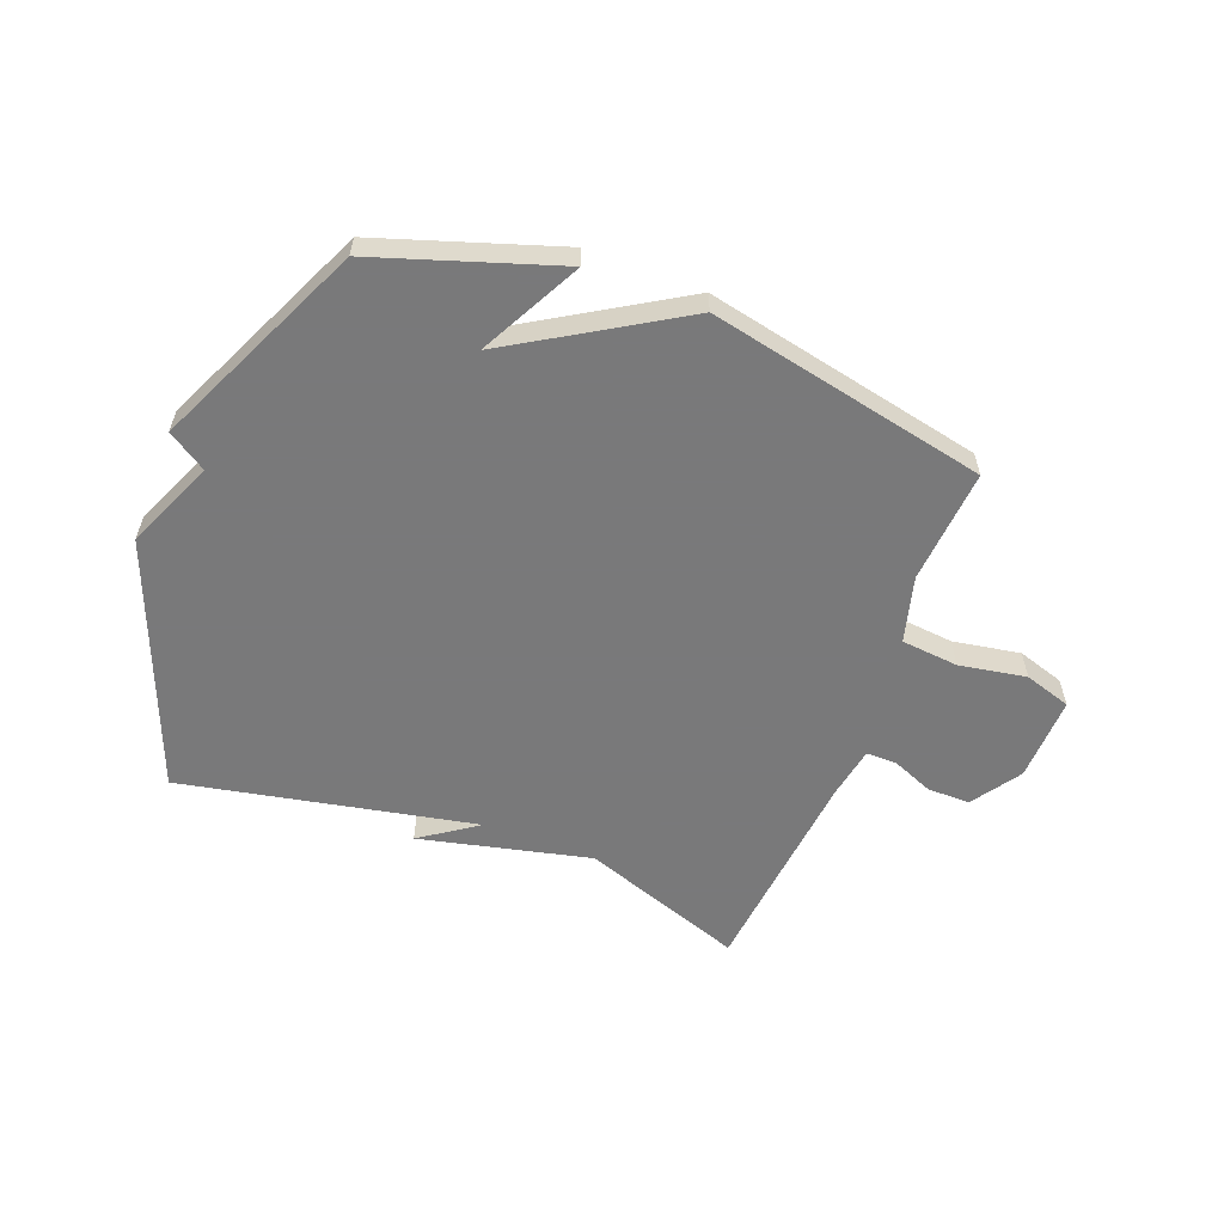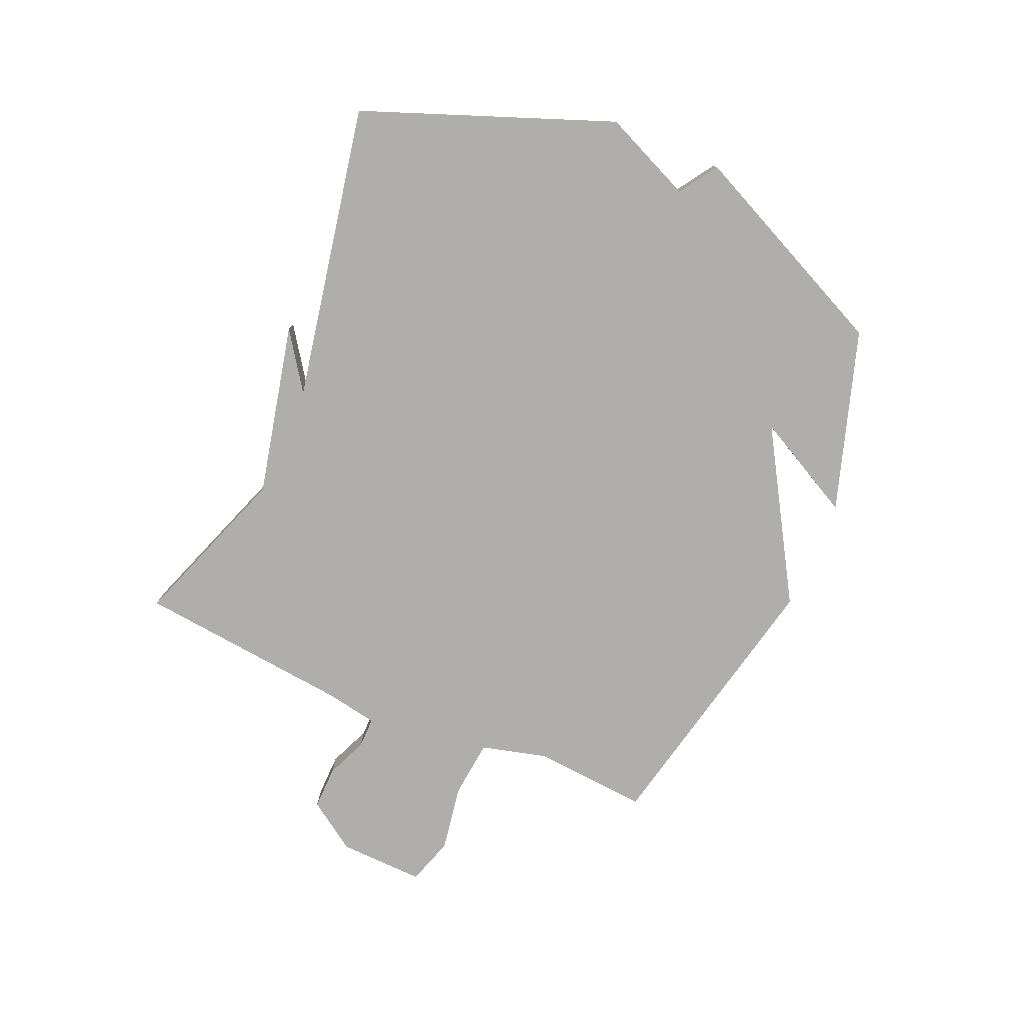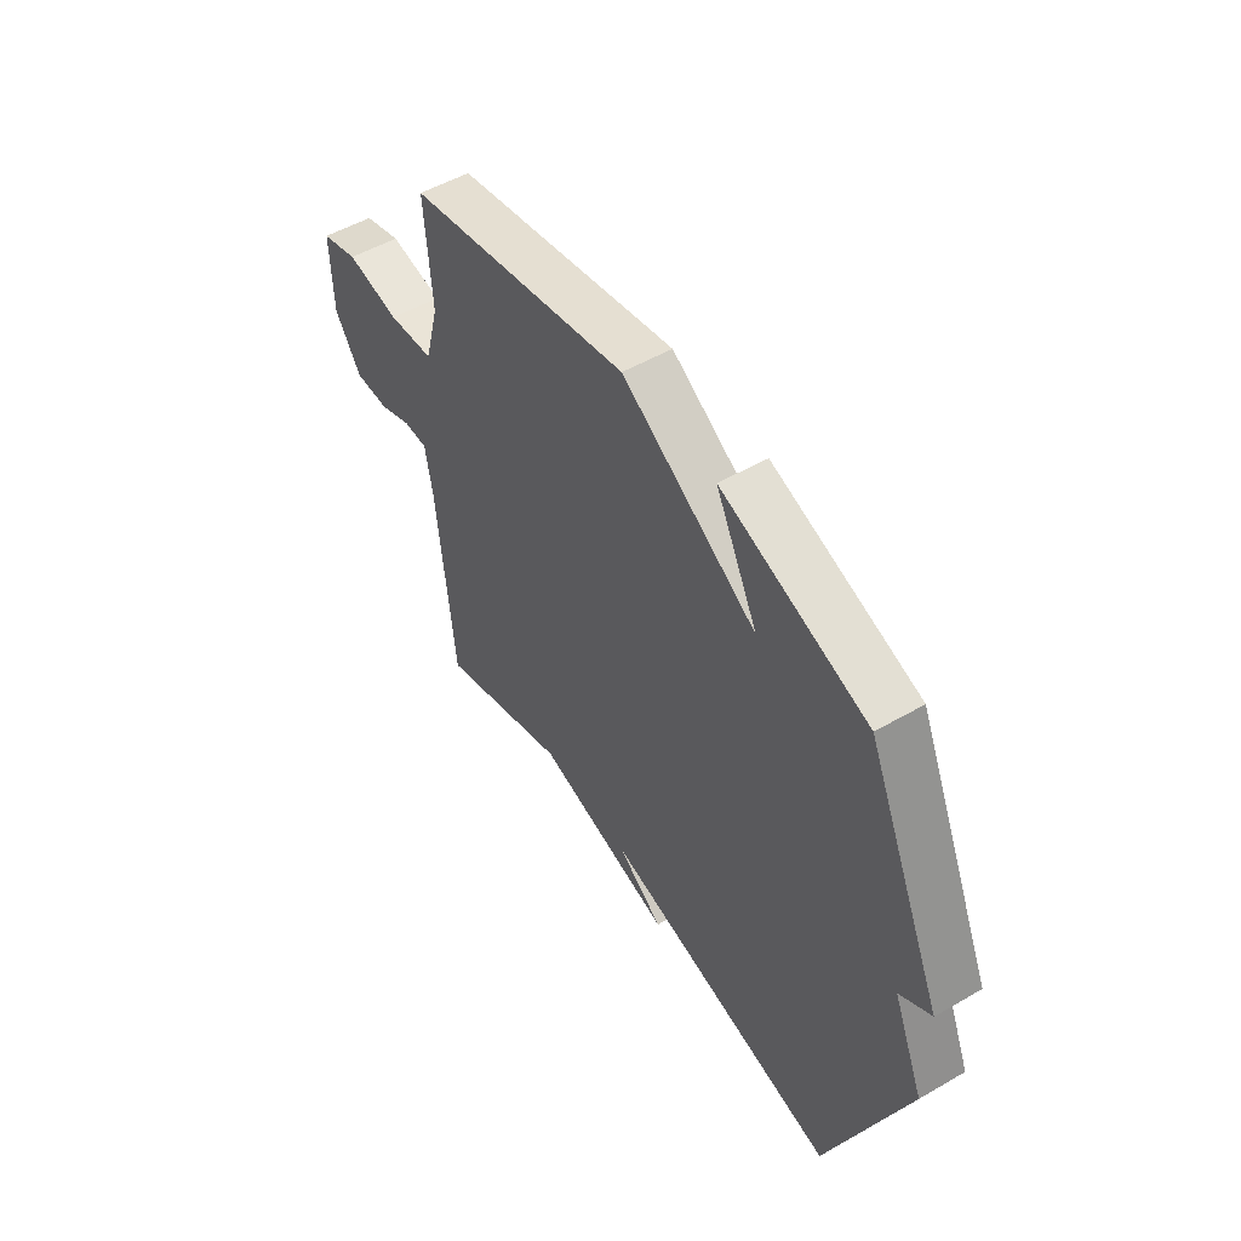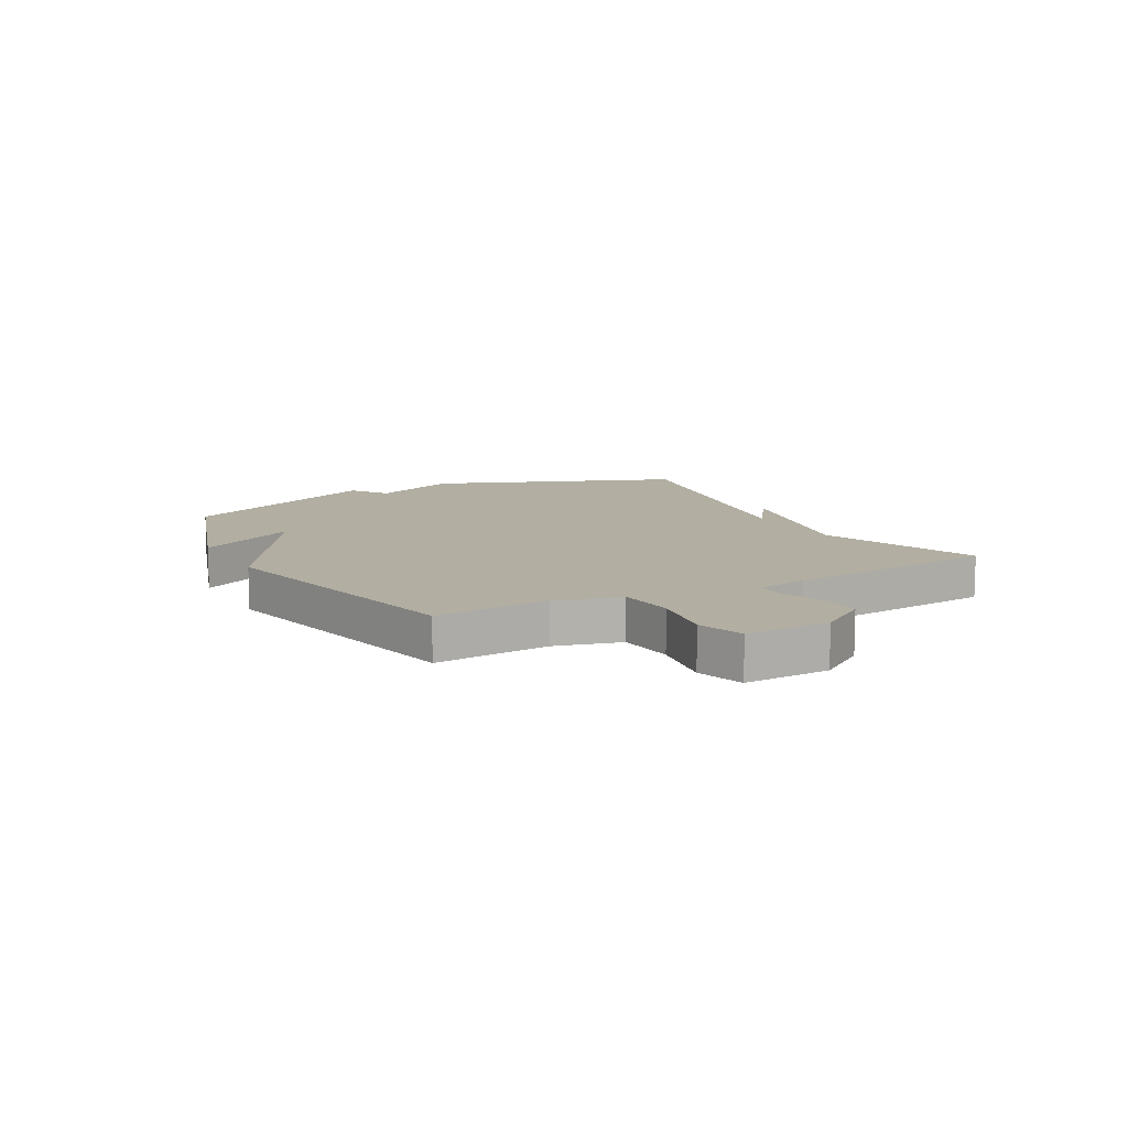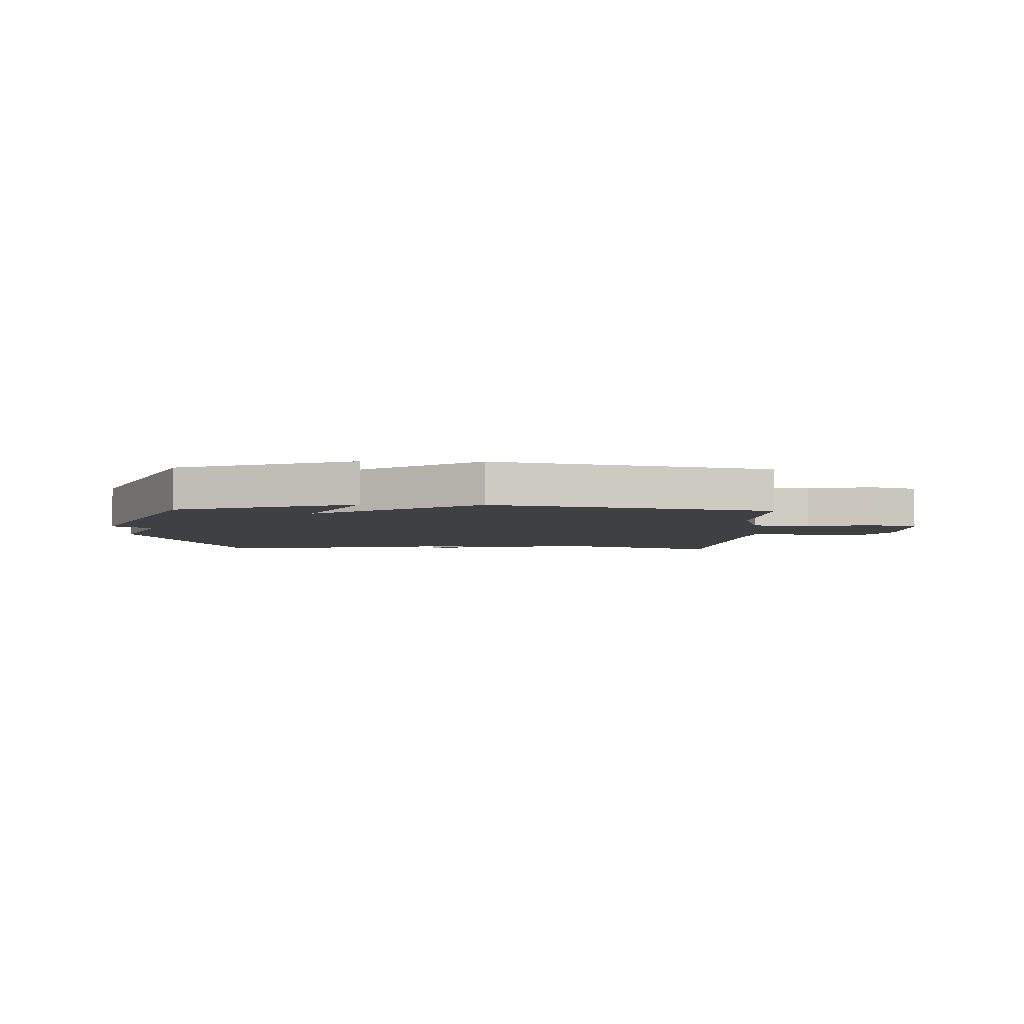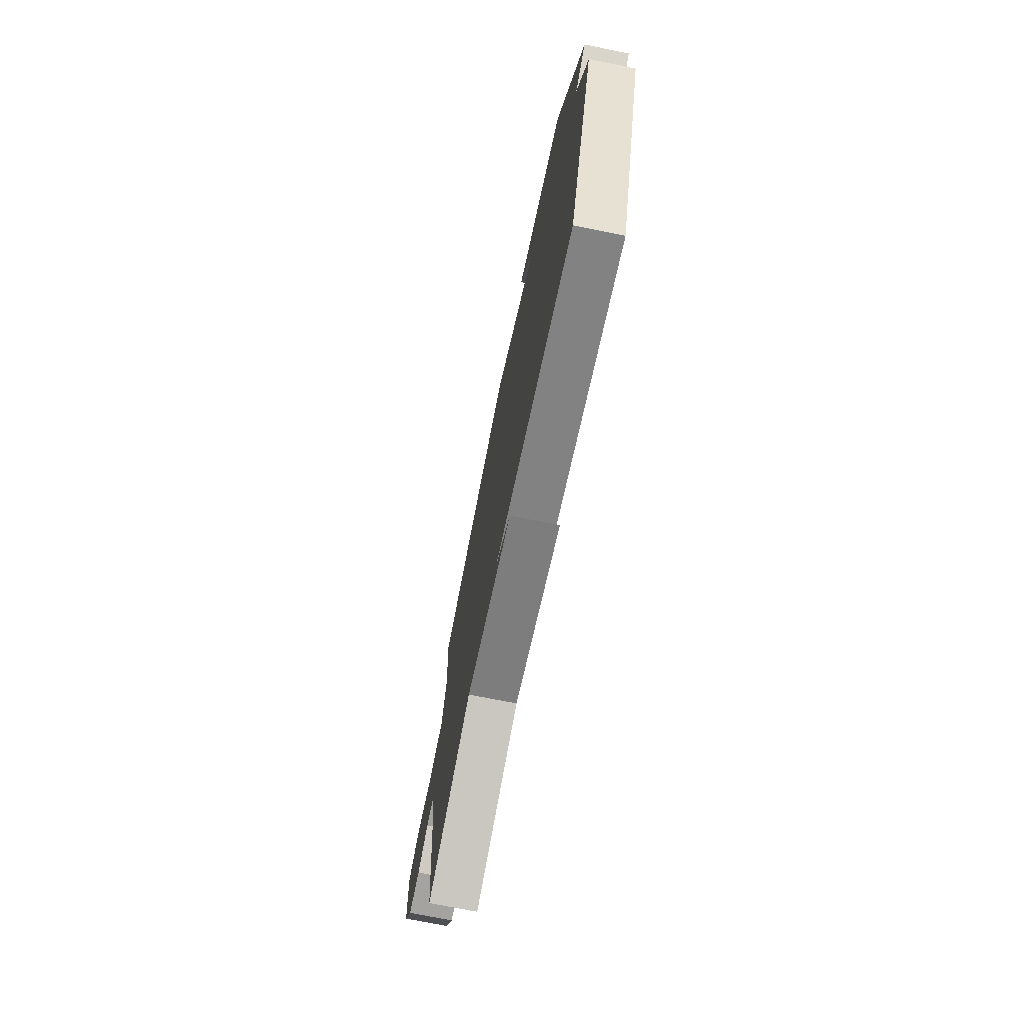
<metadata>
{"format":"obj","ext":"obj","renderer":"f3d","projection":"perspective","resolution":1024,"background":"white","views":[{"elev":-57.8,"azim":-20.9,"up":"+Y"},{"elev":-77.8,"azim":-113.6,"up":"+Y"},{"elev":51.9,"azim":-122.0,"up":"+Z"},{"elev":10.7,"azim":61.5,"up":"+Y"},{"elev":-4.8,"azim":-1.5,"up":"+Y"},{"elev":-72.1,"azim":-101.4,"up":"+Z"}]}
</metadata>
<code>
v 0.5 0.07 0.5
v 0.485 0.07 0.3
v 0.516 0.07 0.185
v 0.616 0.07 0.175
v 0.733 0.07 0.195
v 0.815 0.07 0.169
v 0.811 0.07 0.02
v 0.753 0.07 -0.066
v 0.678 0.07 -0.065
v 0.606 0.07 -0.035
v 0.553 0.07 -0.035
v 0.537 0.07 -0.125
v 0.5 0.07 -0.5
v 0.214 0.07 -0.398
v -0.085 0.07 -0.467
v 0.014 0.07 -0.398
v -0.5 0.07 -0.5
v -0.668 0.07 -0.067
v -0.601 0.07 0.089
v -0.668 0.07 0.133
v -0.5 0.07 0.5
v -0.185 0.07 0.603
v -0.276 0.07 0.427
v 0.015 0.07 0.603
v 0.5 0 0.5
v 0.485 0 0.3
v 0.516 0 0.185
v 0.616 0 0.175
v 0.733 0 0.195
v 0.815 0 0.169
v 0.811 0 0.02
v 0.753 0 -0.066
v 0.678 0 -0.065
v 0.606 0 -0.035
v 0.553 0 -0.035
v 0.537 0 -0.125
v 0.5 0 -0.5
v 0.214 0 -0.398
v -0.085 0 -0.467
v 0.014 0 -0.398
v -0.5 0 -0.5
v -0.668 0 -0.067
v -0.601 0 0.089
v -0.668 0 0.133
v -0.5 0 0.5
v -0.185 0 0.603
v -0.276 0 0.427
v 0.015 0 0.603
f 23 24 1 2
f 21 22 23
f 20 21 23
f 19 20 23
f 23 2 3
f 19 23 3
f 18 19 3
f 17 18 3
f 16 17 3
f 14 15 16
f 14 16 3 4
f 12 13 14
f 11 12 14
f 11 14 4 5
f 5 6 7
f 11 5 7
f 10 11 7
f 7 8 9 10
f 26 25 48 47
f 47 46 45
f 47 45 44
f 47 44 43
f 27 26 47
f 27 47 43
f 27 43 42
f 27 42 41
f 27 41 40
f 40 39 38
f 28 27 40 38
f 38 37 36
f 38 36 35
f 29 28 38 35
f 31 30 29
f 31 29 35
f 31 35 34
f 34 33 32 31
f 1 25 26 2
f 2 26 27 3
f 3 27 28 4
f 4 28 29 5
f 5 29 30 6
f 6 30 31 7
f 7 31 32 8
f 8 32 33 9
f 9 33 34 10
f 10 34 35 11
f 11 35 36 12
f 12 36 37 13
f 13 37 38 14
f 14 38 39 15
f 15 39 40 16
f 16 40 41 17
f 17 41 42 18
f 18 42 43 19
f 19 43 44 20
f 20 44 45 21
f 21 45 46 22
f 22 46 47 23
f 23 47 48 24
f 24 48 25 1

</code>
